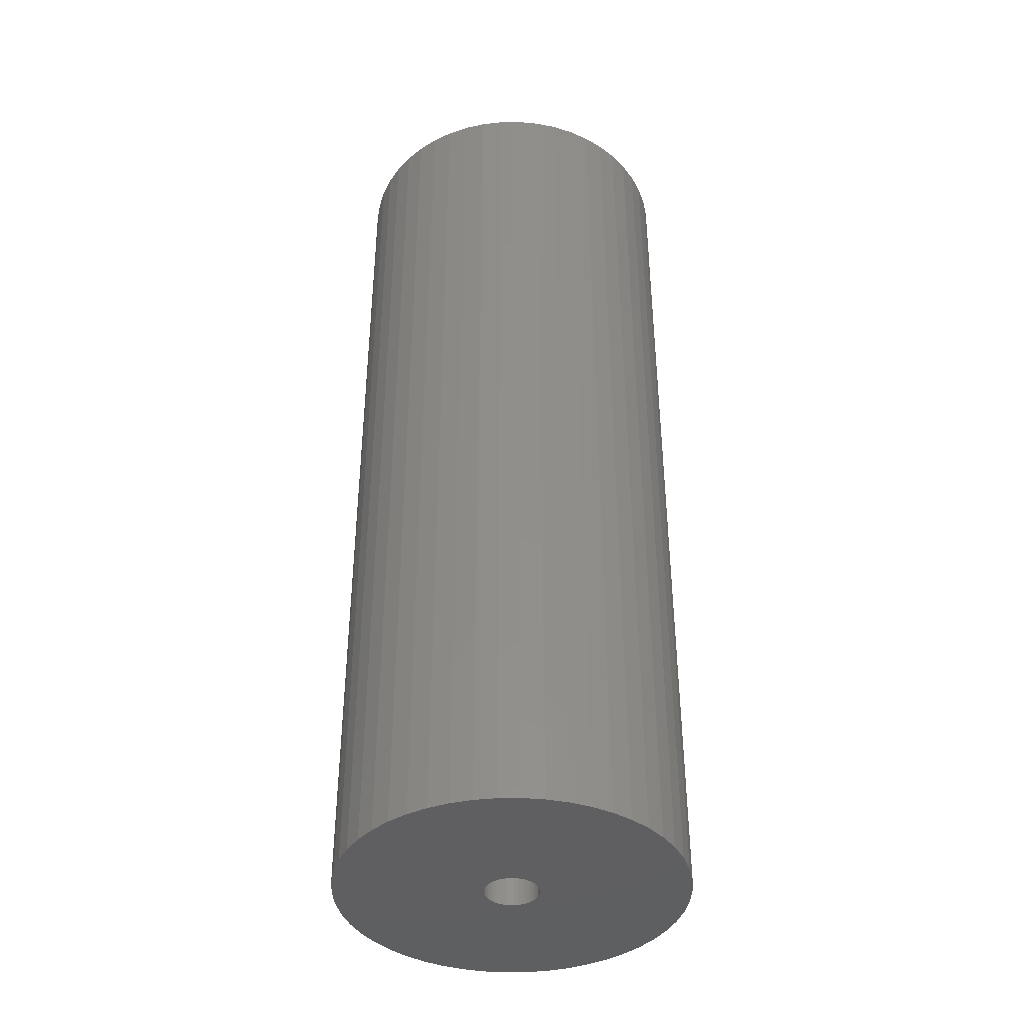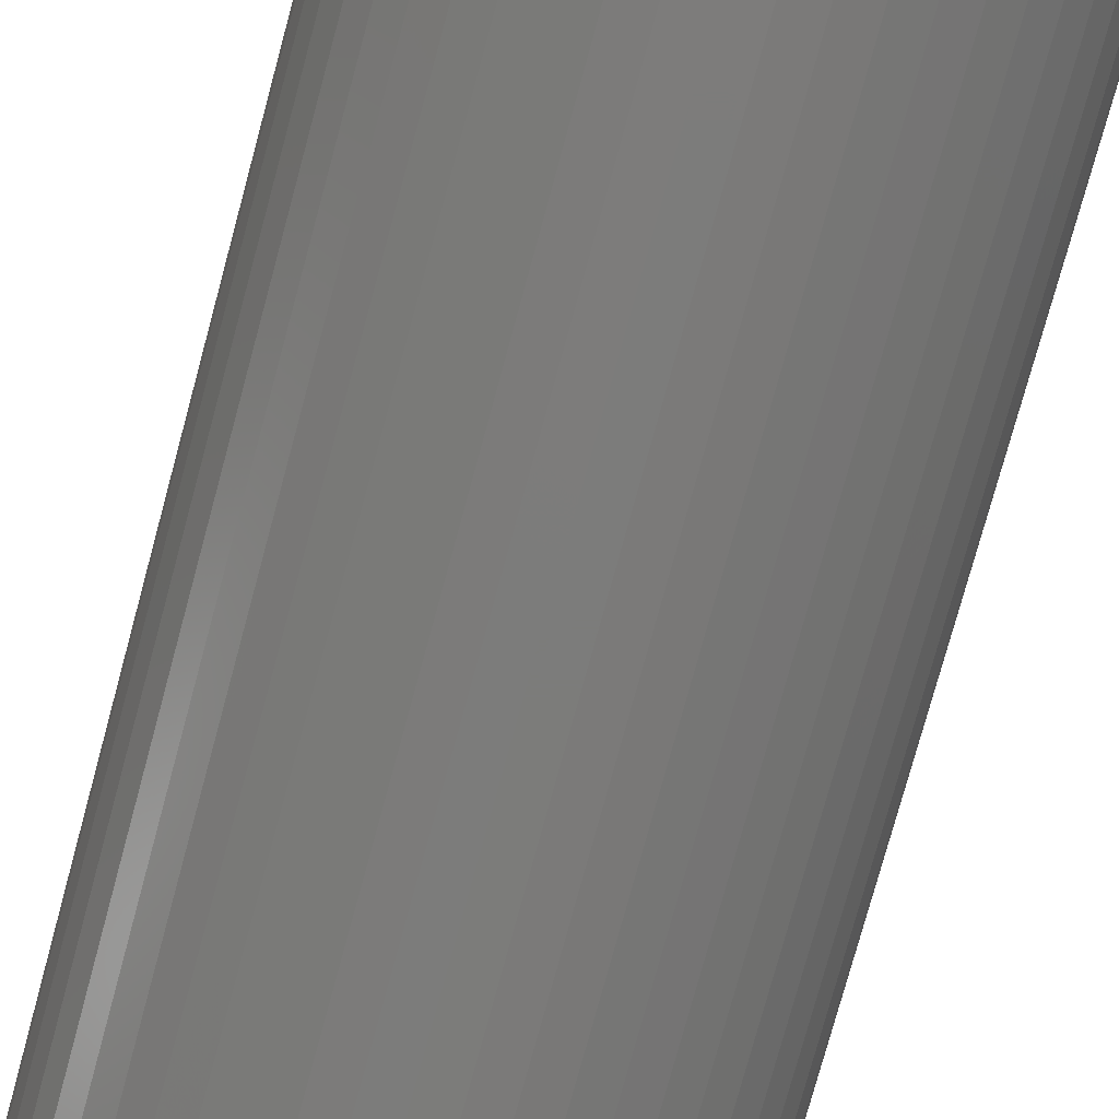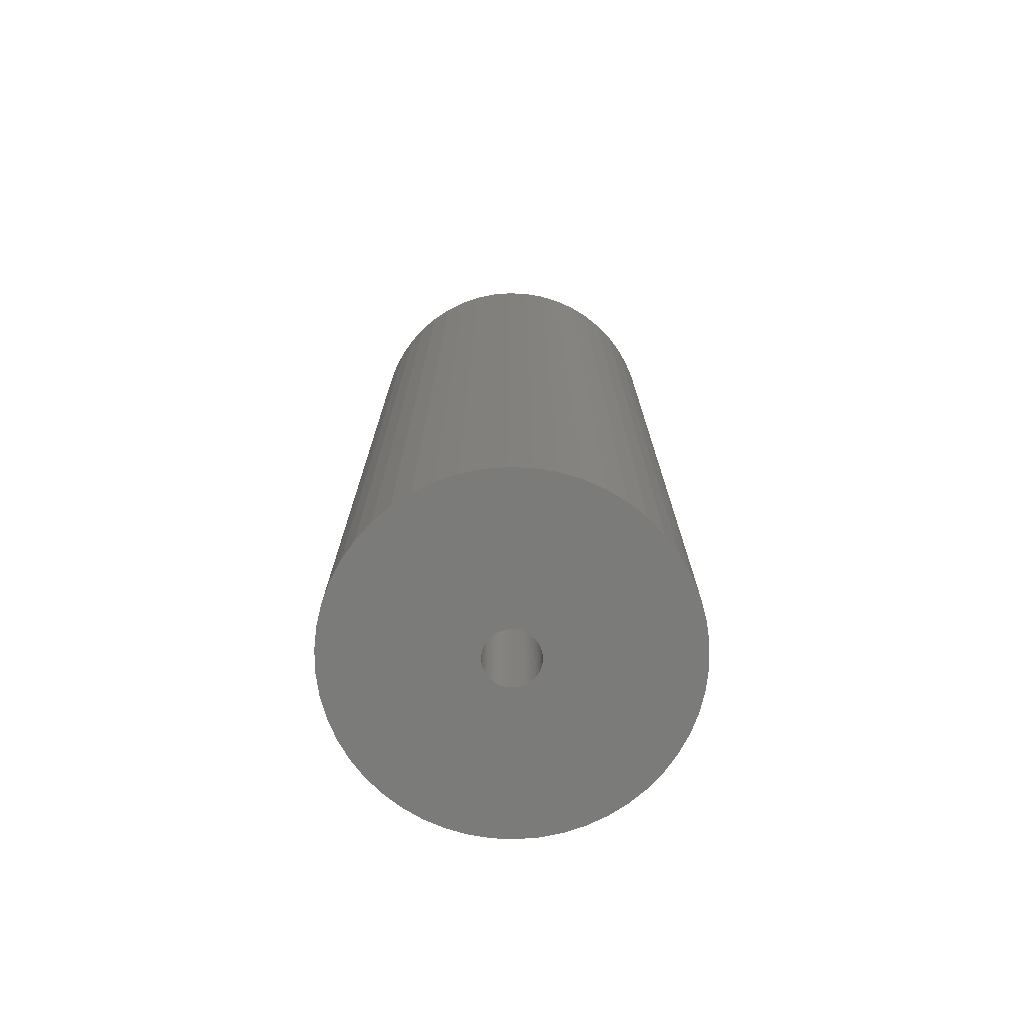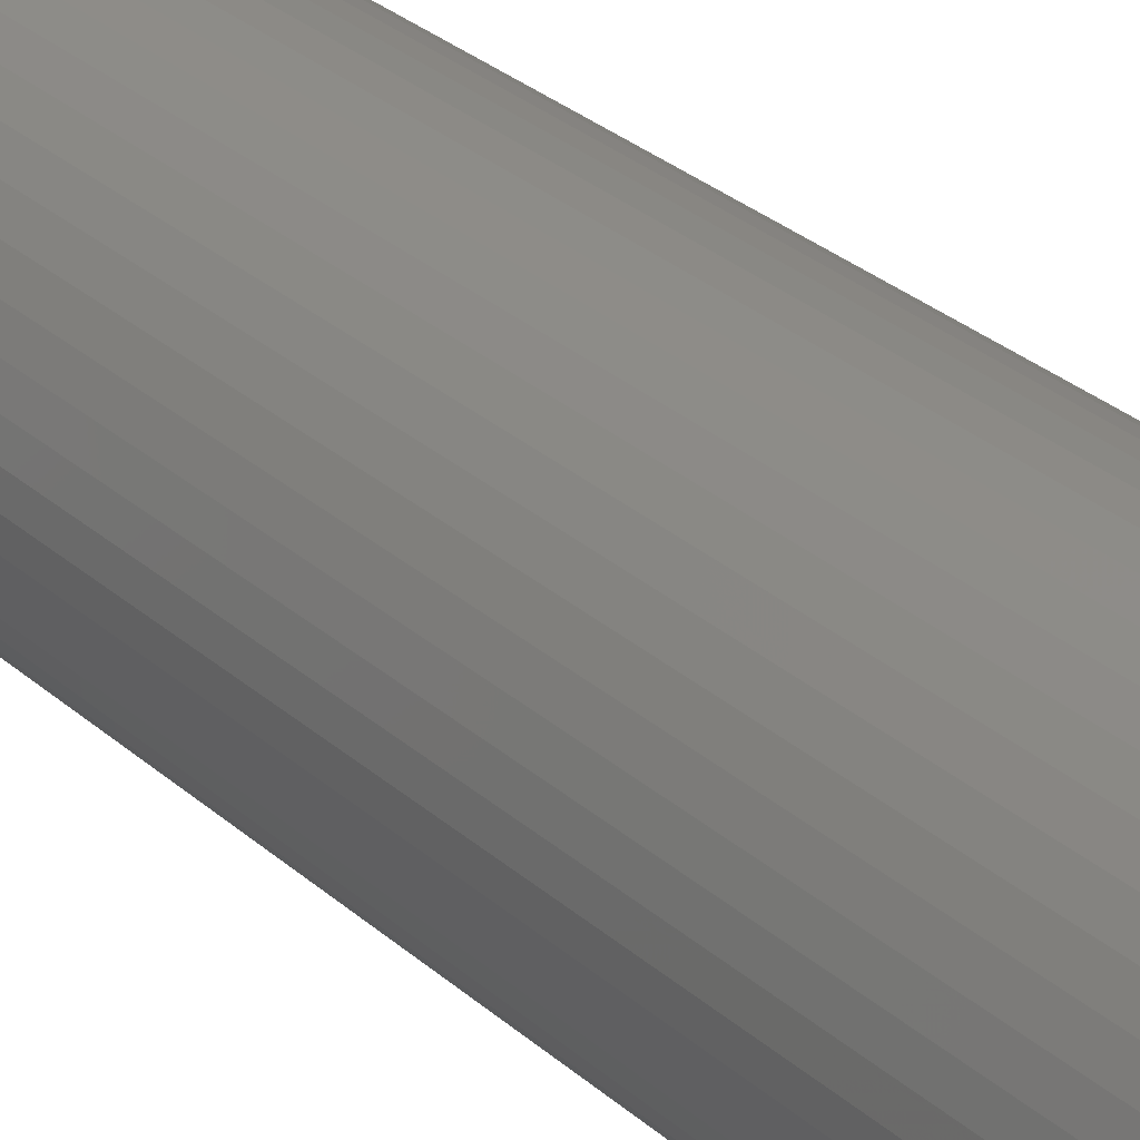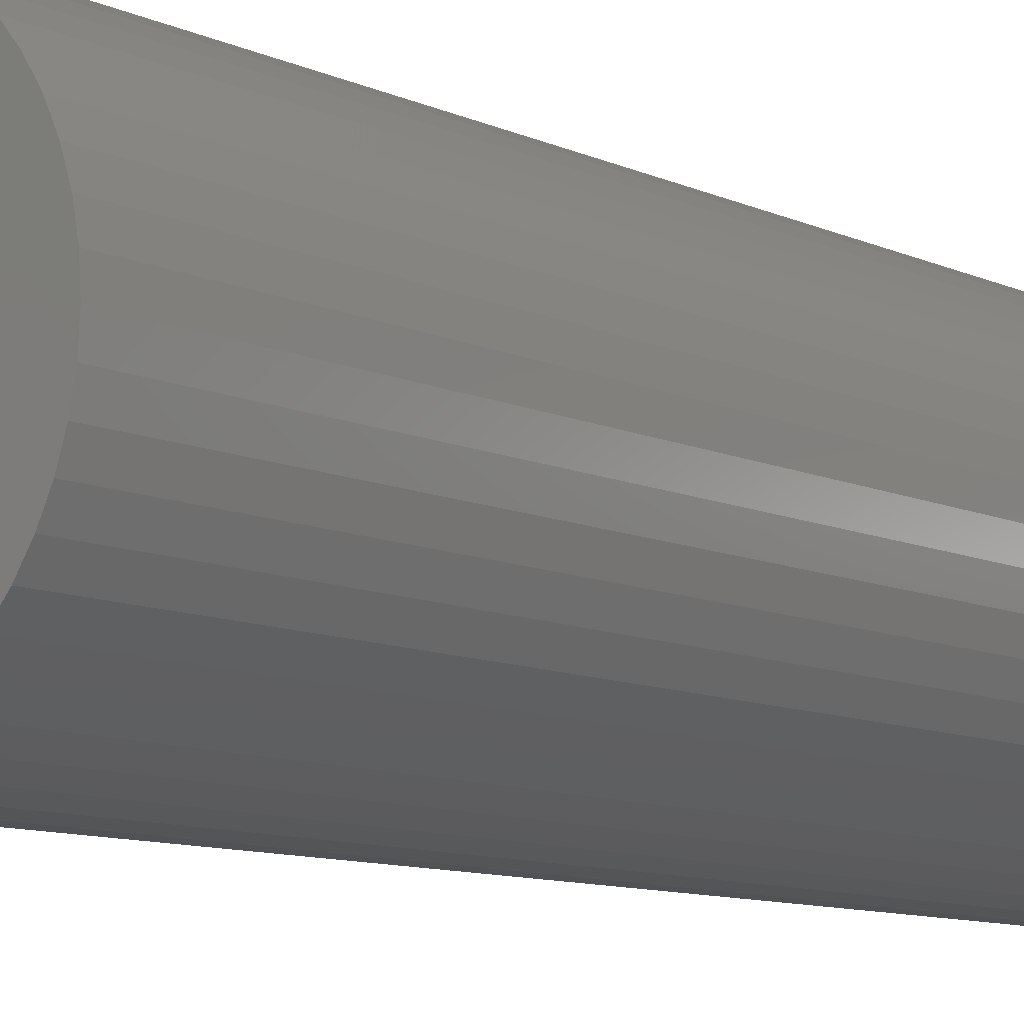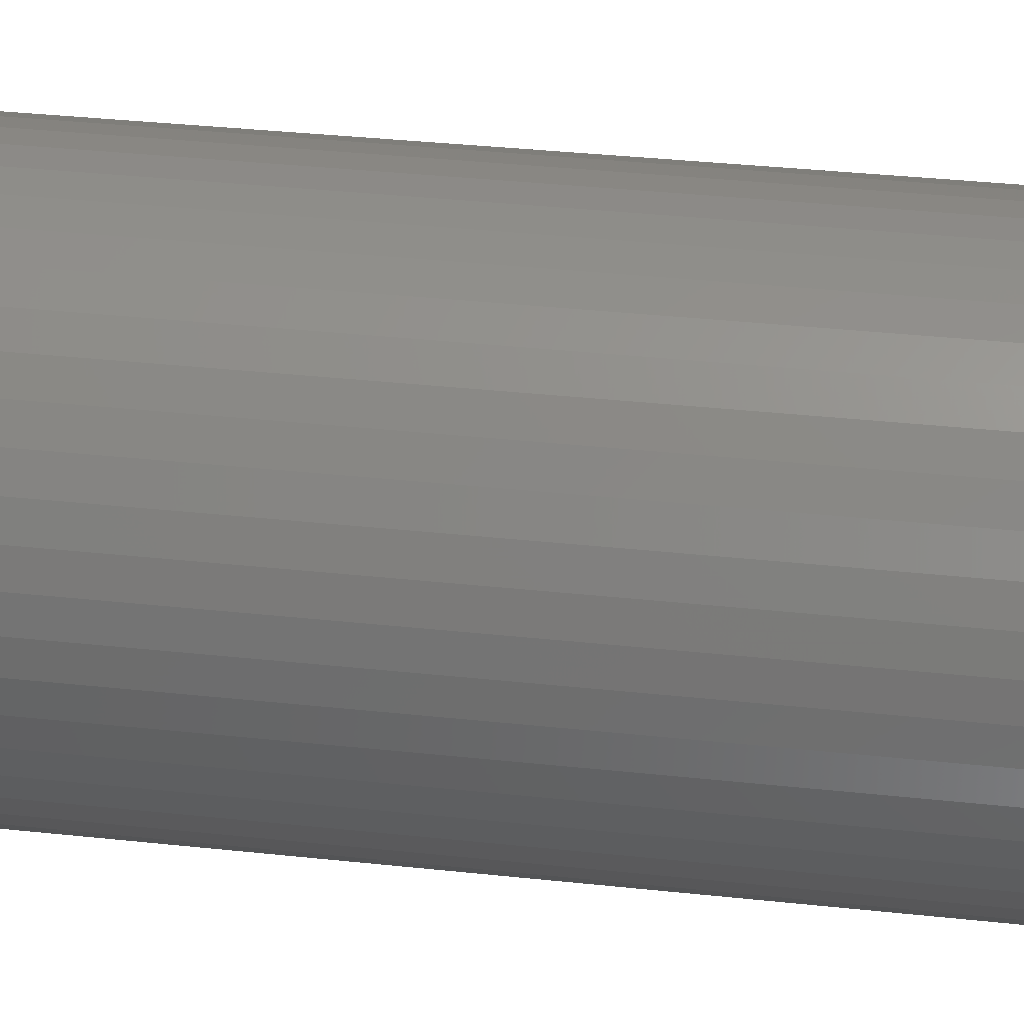
<metadata>
{"format":"stl","ext":"stl","renderer":"f3d","projection":"perspective","resolution":1024,"background":"white","views":[{"elev":-39.8,"azim":29.6,"up":"+Z"},{"elev":-75.3,"azim":-15.1,"up":"+Y"},{"elev":-74.3,"azim":148.6,"up":"+Z"},{"elev":35.8,"azim":-42.8,"up":"+Y"},{"elev":-9.2,"azim":-141.6,"up":"+Y"},{"elev":32.4,"azim":98.8,"up":"+Y"}]}
</metadata>
<code>
# stl→obj: 200 verts, 400 faces
v 11.5 0 31.5
v 11.41 1.441 -31.5
v 11.41 1.441 31.5
v 11.5 0 -31.5
v -11.5 0 -31.5
v -11.41 1.441 31.5
v -11.41 1.441 -31.5
v -11.5 0 31.5
v 0.7221 11.48 -31.5
v -0.7221 11.48 31.5
v 0.7221 11.48 31.5
v -0.7221 11.48 -31.5
v 7.33 -8.861 -31.5
v 8.383 -7.872 31.5
v 7.33 -8.861 31.5
v 8.383 -7.872 -31.5
v 8.383 7.872 -31.5
v 7.33 8.861 31.5
v 8.383 7.872 31.5
v 7.33 8.861 -31.5
v -7.33 8.861 -31.5
v -8.383 7.872 31.5
v -7.33 8.861 31.5
v -8.383 7.872 -31.5
v -3.554 10.94 -31.5
v -4.896 10.41 31.5
v -3.554 10.94 31.5
v -4.896 10.41 -31.5
v 10.69 4.233 31.5
v 10.08 5.54 -31.5
v 10.08 5.54 31.5
v 10.69 4.233 -31.5
v 4.896 10.41 -31.5
v 3.554 10.94 31.5
v 4.896 10.41 31.5
v 3.554 10.94 -31.5
v 6.162 9.71 31.5
v 6.162 9.71 -31.5
v -10.08 5.54 -31.5
v -9.304 6.76 31.5
v -9.304 6.76 -31.5
v -10.08 5.54 31.5
v -11.14 2.86 31.5
v -11.14 2.86 -31.5
v -6.162 9.71 -31.5
v -6.162 9.71 31.5
v -2.155 11.3 31.5
v -2.155 11.3 -31.5
v 0.7221 -11.48 -31.5
v 2.155 -11.3 31.5
v 0.7221 -11.48 31.5
v 2.155 -11.3 -31.5
v 11.14 2.86 31.5
v 11.14 2.86 -31.5
v 9.304 6.76 31.5
v 9.304 6.76 -31.5
v 2.155 11.3 31.5
v 2.155 11.3 -31.5
v -10.69 4.233 -31.5
v -10.69 4.233 31.5
v 1.8 0 31.5
v 1.786 0.2256 31.5
v 11.41 -1.441 31.5
v 1.743 0.4476 31.5
v 1.786 -0.2256 31.5
v 1.674 0.6626 31.5
v 11.14 -2.86 31.5
v 1.577 0.8672 31.5
v 1.743 -0.4476 31.5
v 1.456 1.058 31.5
v 10.69 -4.233 31.5
v 1.312 1.232 31.5
v 1.674 -0.6626 31.5
v 1.147 1.387 31.5
v 10.08 -5.54 31.5
v 0.9645 1.52 31.5
v 1.577 -0.8672 31.5
v 0.7664 1.629 31.5
v 9.304 -6.76 31.5
v 0.5562 1.712 31.5
v 1.456 -1.058 31.5
v 0.3373 1.768 31.5
v 0.113 1.796 31.5
v -0.113 1.796 31.5
v -0.3373 1.768 31.5
v -0.5562 1.712 31.5
v -0.7664 1.629 31.5
v -0.9645 1.52 31.5
v -1.147 1.387 31.5
v -1.312 1.232 31.5
v -1.456 1.058 31.5
v 1.312 -1.232 31.5
v 1.147 -1.387 31.5
v 6.162 -9.71 31.5
v 0.9645 -1.52 31.5
v 4.896 -10.41 31.5
v 0.7664 -1.629 31.5
v 3.554 -10.94 31.5
v 0.5562 -1.712 31.5
v 0.3373 -1.768 31.5
v 0.113 -1.796 31.5
v -0.113 -1.796 31.5
v -0.7221 -11.48 31.5
v -0.3373 -1.768 31.5
v -2.155 -11.3 31.5
v -0.5562 -1.712 31.5
v -3.554 -10.94 31.5
v -0.7664 -1.629 31.5
v -4.896 -10.41 31.5
v -0.9645 -1.52 31.5
v -6.162 -9.71 31.5
v -1.147 -1.387 31.5
v -7.33 -8.861 31.5
v -1.312 -1.232 31.5
v -8.383 -7.872 31.5
v -1.456 -1.058 31.5
v -9.304 -6.76 31.5
v -1.577 -0.8672 31.5
v -10.08 -5.54 31.5
v -1.674 -0.6626 31.5
v -10.69 -4.233 31.5
v -1.743 -0.4476 31.5
v -11.14 -2.86 31.5
v -1.786 -0.2256 31.5
v -11.41 -1.441 31.5
v -1.8 0 31.5
v -1.577 0.8672 31.5
v -1.674 0.6626 31.5
v -1.743 0.4476 31.5
v -1.786 0.2256 31.5
v 11.41 -1.441 -31.5
v -11.41 -1.441 -31.5
v -10.69 -4.233 -31.5
v -11.14 -2.86 -31.5
v 6.162 -9.71 -31.5
v 3.554 -10.94 -31.5
v 4.896 -10.41 -31.5
v 10.69 -4.233 -31.5
v 10.08 -5.54 -31.5
v 11.14 -2.86 -31.5
v -0.7221 -11.48 -31.5
v -4.896 -10.41 -31.5
v -3.554 -10.94 -31.5
v -8.383 -7.872 -31.5
v -9.304 -6.76 -31.5
v 1.8 0 -31.5
v 1.786 -0.2256 -31.5
v 1.743 -0.4476 -31.5
v 1.786 0.2256 -31.5
v 1.674 -0.6626 -31.5
v 1.577 -0.8672 -31.5
v 9.304 -6.76 -31.5
v 1.743 0.4476 -31.5
v 1.456 -1.058 -31.5
v 1.312 -1.232 -31.5
v 1.674 0.6626 -31.5
v 1.147 -1.387 -31.5
v 0.9645 -1.52 -31.5
v 1.577 0.8672 -31.5
v 0.7664 -1.629 -31.5
v 0.5562 -1.712 -31.5
v 1.456 1.058 -31.5
v 0.3373 -1.768 -31.5
v 0.113 -1.796 -31.5
v -0.113 -1.796 -31.5
v -0.3373 -1.768 -31.5
v -2.155 -11.3 -31.5
v -0.5562 -1.712 -31.5
v -0.7664 -1.629 -31.5
v -0.9645 -1.52 -31.5
v -6.162 -9.71 -31.5
v -1.147 -1.387 -31.5
v -7.33 -8.861 -31.5
v -1.312 -1.232 -31.5
v -1.456 -1.058 -31.5
v 1.312 1.232 -31.5
v 1.147 1.387 -31.5
v 0.9645 1.52 -31.5
v 0.7664 1.629 -31.5
v 0.5562 1.712 -31.5
v 0.3373 1.768 -31.5
v 0.113 1.796 -31.5
v -0.113 1.796 -31.5
v -0.3373 1.768 -31.5
v -0.5562 1.712 -31.5
v -0.7664 1.629 -31.5
v -0.9645 1.52 -31.5
v -1.147 1.387 -31.5
v -1.312 1.232 -31.5
v -1.456 1.058 -31.5
v -1.577 0.8672 -31.5
v -1.674 0.6626 -31.5
v -1.743 0.4476 -31.5
v -1.786 0.2256 -31.5
v -1.8 0 -31.5
v -1.577 -0.8672 -31.5
v -10.08 -5.54 -31.5
v -1.674 -0.6626 -31.5
v -1.743 -0.4476 -31.5
v -1.786 -0.2256 -31.5
f 1 2 3
f 2 1 4
f 5 6 7
f 6 5 8
f 9 10 11
f 10 9 12
f 13 14 15
f 14 13 16
f 17 18 19
f 18 17 20
f 21 22 23
f 22 21 24
f 25 26 27
f 26 25 28
f 29 30 31
f 30 29 32
f 33 34 35
f 34 33 36
f 20 37 18
f 37 20 38
f 39 40 41
f 40 39 42
f 41 22 24
f 22 41 40
f 7 43 44
f 43 7 6
f 45 23 46
f 23 45 21
f 12 47 10
f 47 12 48
f 49 50 51
f 50 49 52
f 53 32 29
f 32 53 54
f 3 54 53
f 54 3 2
f 55 17 19
f 17 55 56
f 31 56 55
f 56 31 30
f 36 57 34
f 57 36 58
f 58 11 57
f 11 58 9
f 38 35 37
f 35 38 33
f 59 42 39
f 42 59 60
f 61 1 3
f 62 3 53
f 1 61 63
f 64 53 29
f 65 63 61
f 66 29 31
f 63 65 67
f 68 31 55
f 69 67 65
f 70 55 19
f 67 69 71
f 72 19 18
f 73 71 69
f 74 18 37
f 71 73 75
f 76 37 35
f 77 75 73
f 78 35 34
f 75 77 79
f 80 34 57
f 81 79 77
f 79 81 14
f 3 62 61
f 53 64 62
f 29 66 64
f 31 68 66
f 55 70 68
f 19 72 70
f 18 74 72
f 37 76 74
f 35 78 76
f 82 57 11
f 34 80 78
f 57 82 80
f 11 83 82
f 11 84 83
f 10 84 11
f 84 10 85
f 47 85 10
f 85 47 86
f 27 86 47
f 86 27 87
f 26 87 27
f 87 26 88
f 46 88 26
f 88 46 89
f 23 89 46
f 89 23 90
f 90 22 91
f 22 90 23
f 92 14 81
f 14 92 15
f 93 15 92
f 15 93 94
f 95 94 93
f 94 95 96
f 97 96 95
f 96 97 98
f 99 98 97
f 98 99 50
f 100 50 99
f 50 100 51
f 101 51 100
f 102 51 101
f 103 102 104
f 105 104 106
f 102 103 51
f 107 106 108
f 109 108 110
f 111 110 112
f 113 112 114
f 115 114 116
f 117 116 118
f 119 118 120
f 121 120 122
f 123 122 124
f 104 105 103
f 125 124 126
f 40 91 22
f 91 40 127
f 106 107 105
f 42 127 40
f 108 109 107
f 127 42 128
f 110 111 109
f 60 128 42
f 112 113 111
f 128 60 129
f 114 115 113
f 43 129 60
f 116 117 115
f 129 43 130
f 118 119 117
f 6 130 43
f 120 121 119
f 130 6 126
f 122 123 121
f 8 126 6
f 124 125 123
f 126 8 125
f 63 4 1
f 4 63 131
f 132 8 5
f 8 132 125
f 133 123 134
f 123 133 121
f 135 15 94
f 15 135 13
f 136 96 98
f 96 136 137
f 52 98 50
f 98 52 136
f 44 60 59
f 60 44 43
f 28 46 26
f 46 28 45
f 48 27 47
f 27 48 25
f 75 138 71
f 138 75 139
f 71 140 67
f 140 71 138
f 67 131 63
f 131 67 140
f 141 51 103
f 51 141 49
f 142 107 109
f 107 142 143
f 144 117 145
f 117 144 115
f 134 125 132
f 125 134 123
f 146 4 131
f 147 131 140
f 4 146 2
f 148 140 138
f 149 2 146
f 150 138 139
f 2 149 54
f 151 139 152
f 153 54 149
f 154 152 16
f 54 153 32
f 155 16 13
f 156 32 153
f 157 13 135
f 32 156 30
f 158 135 137
f 159 30 156
f 160 137 136
f 30 159 56
f 161 136 52
f 162 56 159
f 56 162 17
f 131 147 146
f 140 148 147
f 138 150 148
f 139 151 150
f 152 154 151
f 16 155 154
f 13 157 155
f 135 158 157
f 137 160 158
f 163 52 49
f 136 161 160
f 52 163 161
f 49 164 163
f 49 165 164
f 141 165 49
f 165 141 166
f 167 166 141
f 166 167 168
f 143 168 167
f 168 143 169
f 142 169 143
f 169 142 170
f 171 170 142
f 170 171 172
f 173 172 171
f 172 173 174
f 174 144 175
f 144 174 173
f 176 17 162
f 17 176 20
f 177 20 176
f 20 177 38
f 178 38 177
f 38 178 33
f 179 33 178
f 33 179 36
f 180 36 179
f 36 180 58
f 181 58 180
f 58 181 9
f 182 9 181
f 183 9 182
f 12 183 184
f 48 184 185
f 183 12 9
f 25 185 186
f 28 186 187
f 45 187 188
f 21 188 189
f 24 189 190
f 41 190 191
f 39 191 192
f 59 192 193
f 44 193 194
f 184 48 12
f 7 194 195
f 145 175 144
f 175 145 196
f 185 25 48
f 197 196 145
f 186 28 25
f 196 197 198
f 187 45 28
f 133 198 197
f 188 21 45
f 198 133 199
f 189 24 21
f 134 199 133
f 190 41 24
f 199 134 200
f 191 39 41
f 132 200 134
f 192 59 39
f 200 132 195
f 193 44 59
f 5 195 132
f 194 7 44
f 195 5 7
f 137 94 96
f 94 137 135
f 79 139 75
f 139 79 152
f 167 103 105
f 103 167 141
f 173 111 113
f 111 173 171
f 144 113 115
f 113 144 173
f 145 119 197
f 119 145 117
f 197 121 133
f 121 197 119
f 14 152 79
f 152 14 16
f 143 105 107
f 105 143 167
f 171 109 111
f 109 171 142
f 129 192 128
f 192 129 193
f 159 70 162
f 70 159 68
f 181 80 82
f 80 181 180
f 180 78 80
f 78 180 179
f 186 86 87
f 86 186 185
f 128 191 127
f 191 128 192
f 147 61 146
f 61 147 65
f 160 99 97
f 99 160 161
f 177 72 74
f 72 177 176
f 178 74 76
f 74 178 177
f 91 189 90
f 189 91 190
f 189 89 90
f 89 189 188
f 146 62 149
f 62 146 61
f 166 106 104
f 106 166 168
f 161 100 99
f 100 161 163
f 162 72 176
f 72 162 70
f 183 83 84
f 83 183 182
f 179 76 78
f 76 179 178
f 126 194 130
f 194 126 195
f 130 193 129
f 193 130 194
f 127 190 91
f 190 127 191
f 184 84 85
f 84 184 183
f 185 85 86
f 85 185 184
f 187 87 88
f 87 187 186
f 188 88 89
f 88 188 187
f 148 65 147
f 65 148 69
f 163 101 100
f 101 163 164
f 156 68 159
f 68 156 66
f 153 66 156
f 66 153 64
f 149 64 153
f 64 149 62
f 182 82 83
f 82 182 181
f 158 97 95
f 97 158 160
f 155 93 92
f 93 155 157
f 155 81 154
f 81 155 92
f 165 104 102
f 104 165 166
f 124 195 126
f 195 124 200
f 120 199 122
f 199 120 198
f 114 175 116
f 175 114 174
f 150 69 148
f 69 150 73
f 151 73 150
f 73 151 77
f 157 95 93
f 95 157 158
f 154 77 151
f 77 154 81
f 170 112 110
f 112 170 172
f 164 102 101
f 102 164 165
f 122 200 124
f 200 122 199
f 172 114 112
f 114 172 174
f 169 110 108
f 110 169 170
f 168 108 106
f 108 168 169
f 116 196 118
f 196 116 175
f 118 198 120
f 198 118 196

</code>
